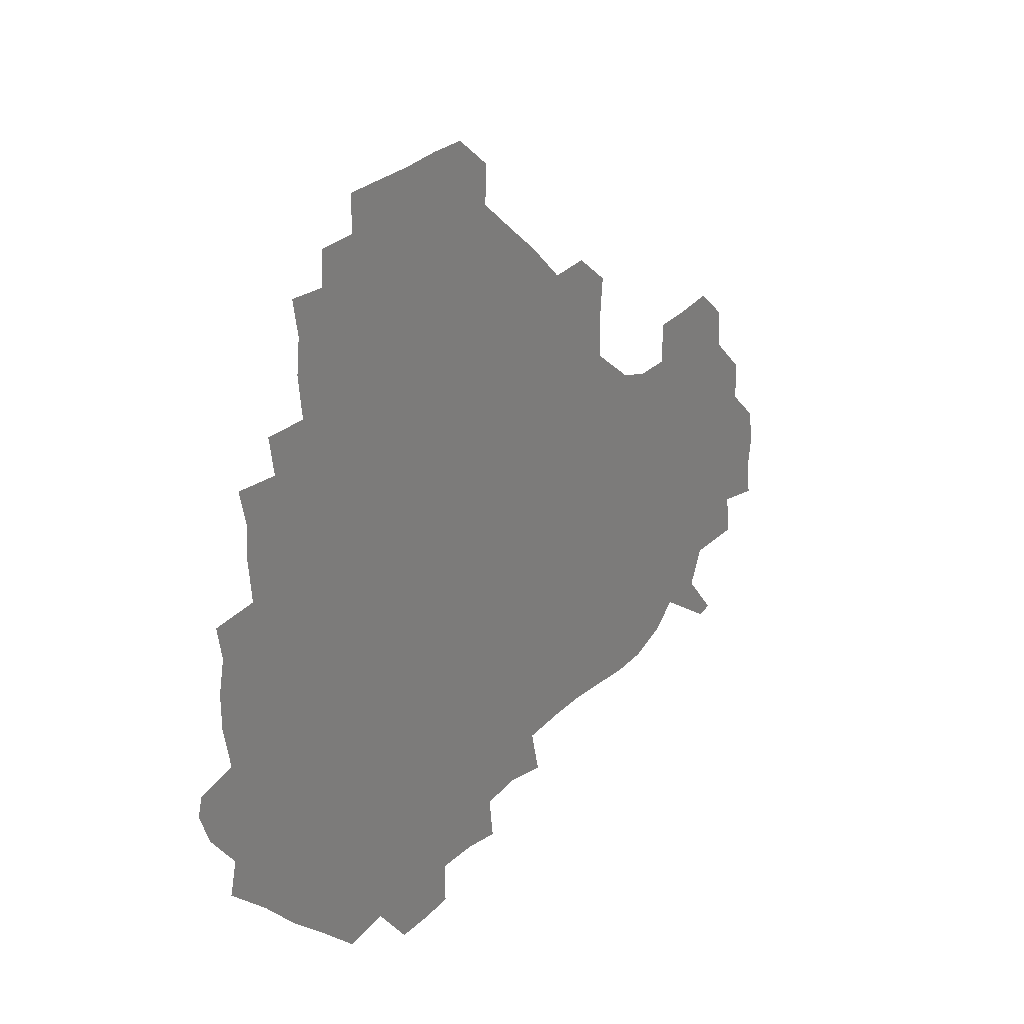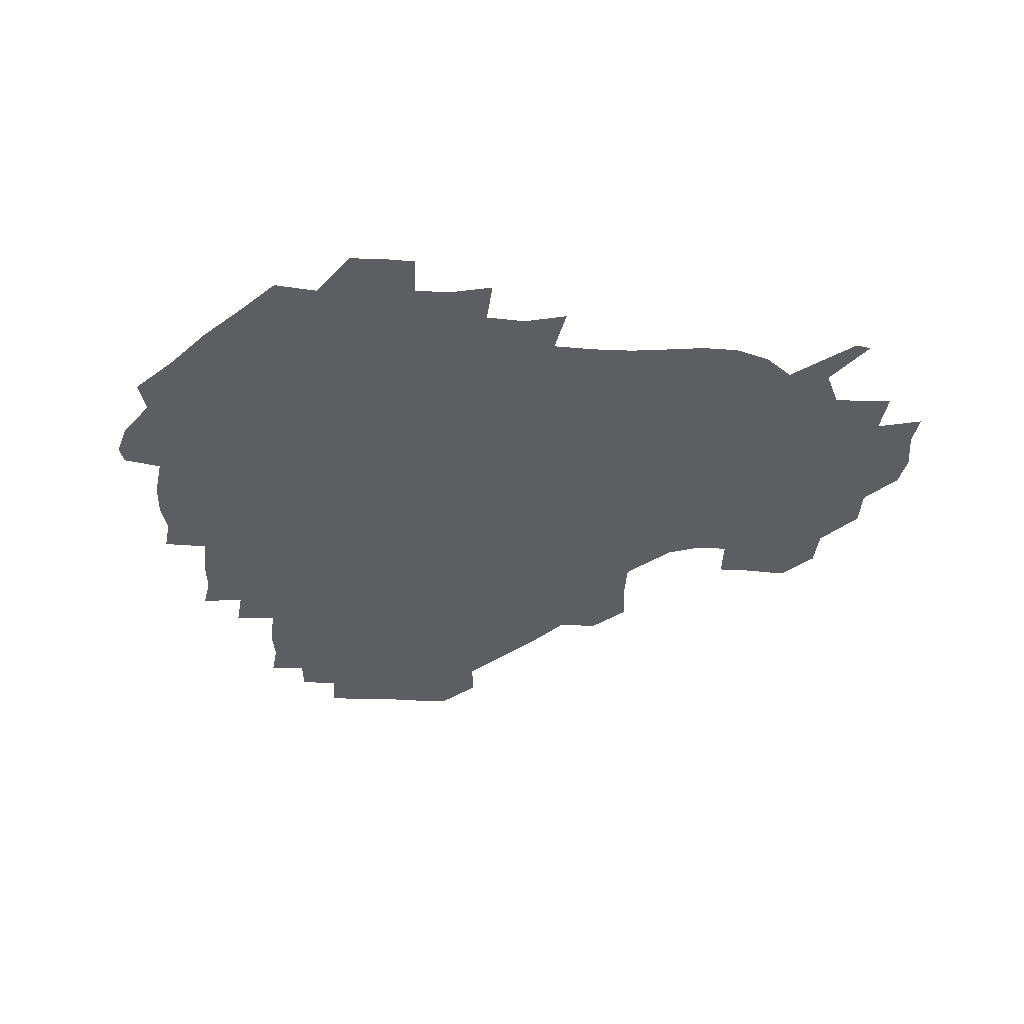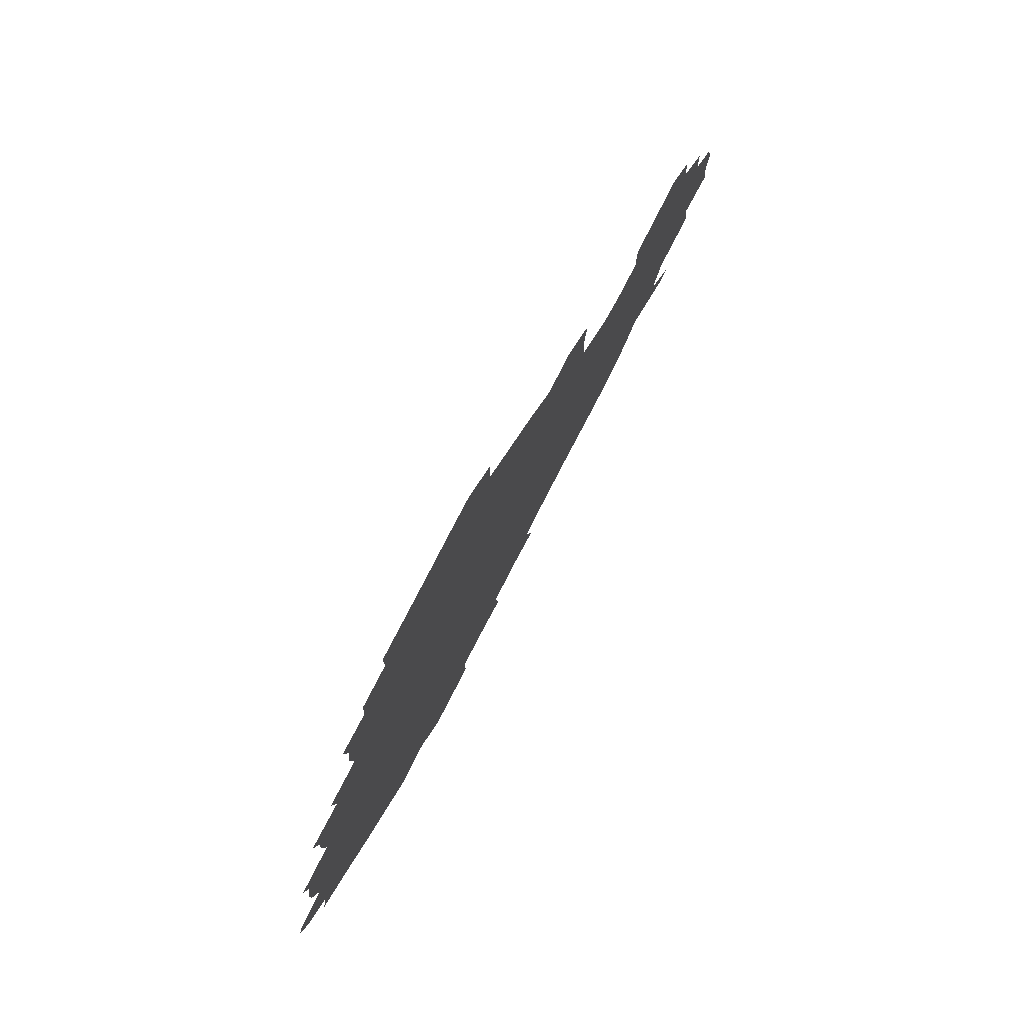
<metadata>
{"format":"obj","ext":"obj","renderer":"f3d","projection":"perspective","resolution":1024,"background":"white","views":[{"elev":29.5,"azim":-53.4,"up":"+Y"},{"elev":-39.1,"azim":-2.1,"up":"+Z"},{"elev":78.9,"azim":-62.7,"up":"+Y"}]}
</metadata>
<code>
v 240.5 185.6 0
v 235.9 199 0
v 237.8 206.8 0
v 249.3 155.4 0
v 252.5 169 0
v 253.6 182.3 0
v 255 196.2 0
v 254 210.7 0
v 250.7 228.4 0
v 250.7 243.3 0
v 253.5 256.7 0
v 251.2 270.5 0
v 266.8 138.3 0
v 271.4 153.1 0
v 272.8 167.2 0
v 273.8 181.4 0
v 270.8 196.3 0
v 271 210.5 0
v 271.4 225.6 0
v 273.1 240.9 0
v 271.8 256.1 0
v 270.2 271.7 0
v 268.7 289.5 0
v 269.4 303.8 0
v 266.5 317.6 0
v 282.2 120.8 0
v 286.2 137.1 0
v 289.6 152.4 0
v 290 166.8 0
v 288.1 181.3 0
v 287.3 196 0
v 287.6 210.6 0
v 286.2 225.7 0
v 287.7 240.2 0
v 288.4 254.9 0
v 287.4 270 0
v 286.1 286 0
v 285.7 301.2 0
v 284.9 315.7 0
v 282.7 331.5 0
v 299.1 104.7 0
v 301.5 121.8 0
v 303.2 137.6 0
v 304.1 152.3 0
v 304.3 166.5 0
v 303.5 181 0
v 303.2 195.7 0
v 302.5 210.6 0
v 302.7 225.5 0
v 301.9 240.3 0
v 303.5 254.4 0
v 302.9 269.4 0
v 301.9 285.1 0
v 300.1 301.4 0
v 301 315.7 0
v 300.7 331 0
v 299 348.8 0
v 300.5 362.5 0
v 298.2 377.7 0
v 314.9 88.86 0
v 316.2 106.2 0
v 317.2 122.3 0
v 317.6 137.3 0
v 318.4 152.2 0
v 318.5 166.6 0
v 318.1 181 0
v 317.6 195.7 0
v 317.8 210.4 0
v 318.2 225.1 0
v 318.2 239.8 0
v 317.5 254.8 0
v 316.8 270.2 0
v 316.7 285.2 0
v 316.2 300.5 0
v 314.8 316.6 0
v 316.5 330.7 0
v 316.6 345.9 0
v 316.1 360.9 0
v 313.8 376.2 0
v 314.4 390.3 0
v 332.9 91.55 0
v 332.2 107.5 0
v 332.2 122.6 0
v 332.5 137.7 0
v 332.5 152.2 0
v 332.7 166.7 0
v 332.7 181.1 0
v 332.8 195.6 0
v 332.2 210.4 0
v 332.4 225.1 0
v 332.8 239.5 0
v 331.7 255.1 0
v 333 268.9 0
v 331.8 285 0
v 330.9 300.9 0
v 331.3 315.7 0
v 331.5 330.6 0
v 331.2 345.9 0
v 331.2 360.8 0
v 330.8 375.7 0
v 330.4 390.4 0
v 330.2 405.4 0
v 347.6 71.91 0
v 346.7 91.6 0
v 346.6 107.8 0
v 347.1 123.8 0
v 347 138.1 0
v 346.9 152.3 0
v 346.9 166.8 0
v 346.9 181.2 0
v 347.2 195.7 0
v 347.1 210.4 0
v 347.4 224.9 0
v 347.1 239.8 0
v 347.7 254 0
v 347.2 269.3 0
v 346.3 285.8 0
v 346.4 300.4 0
v 346.2 315.7 0
v 346.4 330.5 0
v 346.2 345.7 0
v 346 360.9 0
v 346.7 375.2 0
v 345.2 391.1 0
v 345.7 405.3 0
v 361.2 71.82 0
v 360.7 92.66 0
v 361 108.2 0
v 361.2 124.2 0
v 361.2 137.9 0
v 361.2 152.1 0
v 361.2 166.6 0
v 361.2 181.2 0
v 361.3 195.9 0
v 361.6 210.5 0
v 361.6 225.3 0
v 361.6 240 0
v 361.9 254.4 0
v 362.2 268.3 0
v 360.8 286.1 0
v 360.7 302.1 0
v 361.1 315.9 0
v 361 331.2 0
v 361.3 345.7 0
v 361.1 360.8 0
v 361.5 375.3 0
v 361.1 390.5 0
v 361.1 405.2 0
v 375.4 72.76 0
v 375 90.33 0
v 375.3 108.3 0
v 374.9 124.8 0
v 375.4 138.1 0
v 375.6 152.2 0
v 375.7 166.6 0
v 375.8 181.2 0
v 375.9 195.9 0
v 376.1 210.7 0
v 376.1 225.5 0
v 376.1 240 0
v 376.9 253.9 0
v 376.6 268.8 0
v 376.2 284.4 0
v 375.3 302 0
v 375.8 316.6 0
v 375.9 331.4 0
v 376.1 345.6 0
v 376.1 360.4 0
v 376.1 375.5 0
v 376.1 390.8 0
v 376 406 0
v 392.3 90 0
v 390.2 108.3 0
v 390.4 122.8 0
v 389.8 138.1 0
v 389.7 152.6 0
v 390.2 166.7 0
v 390.2 181.5 0
v 390.3 196 0
v 390.8 210.9 0
v 390.7 225.7 0
v 390.9 240 0
v 391.1 254.3 0
v 391 269.5 0
v 390.8 285.1 0
v 390.6 300.8 0
v 390.3 317.4 0
v 390.7 331.6 0
v 391 346.1 0
v 391 360.8 0
v 391.1 376.2 0
v 391.1 390.9 0
v 391.1 405.7 0
v 408.4 86.9 0
v 406.4 105.1 0
v 405.1 122.5 0
v 404.6 137.6 0
v 404.7 152.2 0
v 404.3 167.5 0
v 404.2 182 0
v 404.7 196.4 0
v 404.4 211 0
v 405.2 225.6 0
v 405.2 240.2 0
v 405.3 254.2 0
v 405.6 268.9 0
v 405.7 284 0
v 405.7 299.8 0
v 405.9 315.3 0
v 405.9 330.6 0
v 405.9 346 0
v 406.2 362 0
v 405.8 376.2 0
v 406.5 392.2 0
v 423.2 106.8 0
v 421.1 122.3 0
v 420.2 136.9 0
v 418.8 152.9 0
v 419.2 167.1 0
v 419.6 181.6 0
v 419.8 196.2 0
v 419.5 211.1 0
v 419.5 225.7 0
v 420.1 240.4 0
v 419.5 254.5 0
v 419.8 268.8 0
v 420.3 284.3 0
v 420.4 298.8 0
v 420.7 316.1 0
v 421 331.2 0
v 421.1 346.7 0
v 421 362.1 0
v 441.1 103 0
v 436.9 122.1 0
v 434.3 138 0
v 433.8 152.6 0
v 433.6 167.2 0
v 433.9 181.7 0
v 434.4 196.3 0
v 434.6 210.9 0
v 433.8 225.9 0
v 434.1 240.4 0
v 434.1 254.8 0
v 434.4 269.3 0
v 434.9 284.5 0
v 435.2 299.5 0
v 435.5 314.5 0
v 436.1 331 0
v 436.6 347.9 0
v 454.7 123.3 0
v 451.5 137.4 0
v 450.5 151.8 0
v 448.8 167.1 0
v 449.2 181.4 0
v 450.7 195.8 0
v 448.2 211.8 0
v 448.2 226.1 0
v 448.5 240.5 0
v 448.8 255 0
v 449.1 269.6 0
v 449.3 284.1 0
v 449.8 299.2 0
v 450.9 315.5 0
v 452 331.6 0
v 471.2 123.6 0
v 467.8 137.3 0
v 465.6 152.1 0
v 466.2 166.1 0
v 465.1 181.3 0
v 465.9 195.6 0
v 464.4 211.3 0
v 463.5 226.1 0
v 463.7 240.7 0
v 463.6 255.2 0
v 463 269.4 0
v 464.3 284.1 0
v 465.5 300.2 0
v 465.7 315.6 0
v 468.4 332.3 0
v 487.4 122.2 0
v 481.6 138.3 0
v 482.2 151.5 0
v 480.7 166.5 0
v 481.5 180.8 0
v 480.6 195.9 0
v 479.9 210.9 0
v 477.9 226.2 0
v 478.1 240.6 0
v 479.5 255.2 0
v 480.4 270.1 0
v 482.7 284.9 0
v 482.2 302.8 0
v 483.5 319.1 0
v 503 120.8 0
v 496.7 137.9 0
v 497.1 151.3 0
v 495.4 166.6 0
v 496 180.8 0
v 494.4 196.5 0
v 493.8 211.2 0
v 493 225.9 0
v 494.5 240.3 0
v 496.1 254.4 0
v 502.1 268.2 0
v 518 121.5 0
v 512 138.3 0
v 510.3 152.7 0
v 509.8 167.1 0
v 508.8 182.2 0
v 508.3 197 0
v 507.4 211.5 0
v 505.8 225.7 0
v 507.4 238.9 0
v 509.5 252.2 0
v 515.3 264 0
v 532.6 127 0
v 528.4 139.3 0
v 524.9 153.5 0
v 524.1 167.4 0
v 523.4 181.8 0
v 523.6 196.4 0
v 522 211.5 0
v 521.7 225.3 0
v 520.5 238.6 0
v 521.7 250.2 0
v 529.5 264 0
v 529.6 281.1 0
v 543.5 136.6 0
v 543 142.8 0
v 540.2 154.3 0
v 538.8 167.7 0
v 536.4 182.4 0
v 536.7 196.3 0
v 538.4 210.2 0
v 536.6 224.4 0
v 537.9 238.3 0
v 539.4 252 0
v 541 266.4 0
v 543.6 281.5 0
v 570.5 116.6 0
v 550.8 141.5 0
v 555.2 152.4 0
v 554.4 167.4 0
v 554.3 181.2 0
v 556.1 195.5 0
v 556 210.3 0
v 555.5 225.2 0
v 557.9 239.9 0
v 554.8 254 0
v 556.6 267.8 0
v 560.8 283.3 0
v 576.9 118.1 0
v 561.3 137.9 0
v 567.4 152.6 0
v 570.5 167.4 0
v 569.6 181.1 0
v 569.8 195.2 0
v 570.3 210.2 0
v 571.9 224.9 0
v 573.7 239 0
v 576 254.1 0
v 574.7 270.3 0
v 591.9 152.5 0
v 589.7 169.7 0
v 586.2 182.2 0
v 582.8 195.7 0
v 587.6 208 0
v 592.1 221.8 0
v 591.5 238 0
v 608.7 165.7 0
v 606.6 178.7 0
v 608.6 194.8 0
v 605.7 208 0
f 5 6 1
f 1 6 2
f 6 7 2
f 2 7 3
f 7 8 3
f 13 14 4
f 4 14 5
f 14 15 5
f 5 15 6
f 15 16 6
f 6 16 7
f 16 17 7
f 7 17 8
f 17 18 8
f 8 18 9
f 18 19 9
f 9 19 10
f 19 20 10
f 10 20 11
f 20 21 11
f 11 21 12
f 21 22 12
f 26 27 13
f 13 27 14
f 27 28 14
f 14 28 15
f 28 29 15
f 15 29 16
f 29 30 16
f 16 30 17
f 30 31 17
f 17 31 18
f 31 32 18
f 18 32 19
f 32 33 19
f 19 33 20
f 33 34 20
f 20 34 21
f 34 35 21
f 21 35 22
f 35 36 22
f 22 36 23
f 36 37 23
f 23 37 24
f 37 38 24
f 24 38 25
f 38 39 25
f 41 42 26
f 26 42 27
f 42 43 27
f 27 43 28
f 43 44 28
f 28 44 29
f 44 45 29
f 29 45 30
f 45 46 30
f 30 46 31
f 46 47 31
f 31 47 32
f 47 48 32
f 32 48 33
f 48 49 33
f 33 49 34
f 49 50 34
f 34 50 35
f 50 51 35
f 35 51 36
f 51 52 36
f 36 52 37
f 52 53 37
f 37 53 38
f 53 54 38
f 38 54 39
f 54 55 39
f 39 55 40
f 55 56 40
f 60 61 41
f 41 61 42
f 61 62 42
f 42 62 43
f 62 63 43
f 43 63 44
f 63 64 44
f 44 64 45
f 64 65 45
f 45 65 46
f 65 66 46
f 46 66 47
f 66 67 47
f 47 67 48
f 67 68 48
f 48 68 49
f 68 69 49
f 49 69 50
f 69 70 50
f 50 70 51
f 70 71 51
f 51 71 52
f 71 72 52
f 52 72 53
f 72 73 53
f 53 73 54
f 73 74 54
f 54 74 55
f 74 75 55
f 55 75 56
f 75 76 56
f 56 76 57
f 76 77 57
f 57 77 58
f 77 78 58
f 58 78 59
f 78 79 59
f 60 81 61
f 81 82 61
f 61 82 62
f 82 83 62
f 62 83 63
f 83 84 63
f 63 84 64
f 84 85 64
f 64 85 65
f 85 86 65
f 65 86 66
f 86 87 66
f 66 87 67
f 87 88 67
f 67 88 68
f 88 89 68
f 68 89 69
f 89 90 69
f 69 90 70
f 90 91 70
f 70 91 71
f 91 92 71
f 71 92 72
f 92 93 72
f 72 93 73
f 93 94 73
f 73 94 74
f 94 95 74
f 74 95 75
f 95 96 75
f 75 96 76
f 96 97 76
f 76 97 77
f 97 98 77
f 77 98 78
f 98 99 78
f 78 99 79
f 99 100 79
f 79 100 80
f 100 101 80
f 103 104 81
f 81 104 82
f 104 105 82
f 82 105 83
f 105 106 83
f 83 106 84
f 106 107 84
f 84 107 85
f 107 108 85
f 85 108 86
f 108 109 86
f 86 109 87
f 109 110 87
f 87 110 88
f 110 111 88
f 88 111 89
f 111 112 89
f 89 112 90
f 112 113 90
f 90 113 91
f 113 114 91
f 91 114 92
f 114 115 92
f 92 115 93
f 115 116 93
f 93 116 94
f 116 117 94
f 94 117 95
f 117 118 95
f 95 118 96
f 118 119 96
f 96 119 97
f 119 120 97
f 97 120 98
f 120 121 98
f 98 121 99
f 121 122 99
f 99 122 100
f 122 123 100
f 100 123 101
f 123 124 101
f 101 124 102
f 124 125 102
f 103 126 104
f 126 127 104
f 104 127 105
f 127 128 105
f 105 128 106
f 128 129 106
f 106 129 107
f 129 130 107
f 107 130 108
f 130 131 108
f 108 131 109
f 131 132 109
f 109 132 110
f 132 133 110
f 110 133 111
f 133 134 111
f 111 134 112
f 134 135 112
f 112 135 113
f 135 136 113
f 113 136 114
f 136 137 114
f 114 137 115
f 137 138 115
f 115 138 116
f 138 139 116
f 116 139 117
f 139 140 117
f 117 140 118
f 140 141 118
f 118 141 119
f 141 142 119
f 119 142 120
f 142 143 120
f 120 143 121
f 143 144 121
f 121 144 122
f 144 145 122
f 122 145 123
f 145 146 123
f 123 146 124
f 146 147 124
f 124 147 125
f 147 148 125
f 126 149 127
f 149 150 127
f 127 150 128
f 150 151 128
f 128 151 129
f 151 152 129
f 129 152 130
f 152 153 130
f 130 153 131
f 153 154 131
f 131 154 132
f 154 155 132
f 132 155 133
f 155 156 133
f 133 156 134
f 156 157 134
f 134 157 135
f 157 158 135
f 135 158 136
f 158 159 136
f 136 159 137
f 159 160 137
f 137 160 138
f 160 161 138
f 138 161 139
f 161 162 139
f 139 162 140
f 162 163 140
f 140 163 141
f 163 164 141
f 141 164 142
f 164 165 142
f 142 165 143
f 165 166 143
f 143 166 144
f 166 167 144
f 144 167 145
f 167 168 145
f 145 168 146
f 168 169 146
f 146 169 147
f 169 170 147
f 147 170 148
f 170 171 148
f 150 172 151
f 172 173 151
f 151 173 152
f 173 174 152
f 152 174 153
f 174 175 153
f 153 175 154
f 175 176 154
f 154 176 155
f 176 177 155
f 155 177 156
f 177 178 156
f 156 178 157
f 178 179 157
f 157 179 158
f 179 180 158
f 158 180 159
f 180 181 159
f 159 181 160
f 181 182 160
f 160 182 161
f 182 183 161
f 161 183 162
f 183 184 162
f 162 184 163
f 184 185 163
f 163 185 164
f 185 186 164
f 164 186 165
f 186 187 165
f 165 187 166
f 187 188 166
f 166 188 167
f 188 189 167
f 167 189 168
f 189 190 168
f 168 190 169
f 190 191 169
f 169 191 170
f 191 192 170
f 170 192 171
f 192 193 171
f 172 194 173
f 194 195 173
f 173 195 174
f 195 196 174
f 174 196 175
f 196 197 175
f 175 197 176
f 197 198 176
f 176 198 177
f 198 199 177
f 177 199 178
f 199 200 178
f 178 200 179
f 200 201 179
f 179 201 180
f 201 202 180
f 180 202 181
f 202 203 181
f 181 203 182
f 203 204 182
f 182 204 183
f 204 205 183
f 183 205 184
f 205 206 184
f 184 206 185
f 206 207 185
f 185 207 186
f 207 208 186
f 186 208 187
f 208 209 187
f 187 209 188
f 209 210 188
f 188 210 189
f 210 211 189
f 189 211 190
f 211 212 190
f 190 212 191
f 212 213 191
f 191 213 192
f 213 214 192
f 192 214 193
f 195 215 196
f 215 216 196
f 196 216 197
f 216 217 197
f 197 217 198
f 217 218 198
f 198 218 199
f 218 219 199
f 199 219 200
f 219 220 200
f 200 220 201
f 220 221 201
f 201 221 202
f 221 222 202
f 202 222 203
f 222 223 203
f 203 223 204
f 223 224 204
f 204 224 205
f 224 225 205
f 205 225 206
f 225 226 206
f 206 226 207
f 226 227 207
f 207 227 208
f 227 228 208
f 208 228 209
f 228 229 209
f 209 229 210
f 229 230 210
f 210 230 211
f 230 231 211
f 211 231 212
f 231 232 212
f 212 232 213
f 215 233 216
f 233 234 216
f 216 234 217
f 234 235 217
f 217 235 218
f 235 236 218
f 218 236 219
f 236 237 219
f 219 237 220
f 237 238 220
f 220 238 221
f 238 239 221
f 221 239 222
f 239 240 222
f 222 240 223
f 240 241 223
f 223 241 224
f 241 242 224
f 224 242 225
f 242 243 225
f 225 243 226
f 243 244 226
f 226 244 227
f 244 245 227
f 227 245 228
f 245 246 228
f 228 246 229
f 246 247 229
f 229 247 230
f 247 248 230
f 230 248 231
f 248 249 231
f 231 249 232
f 234 250 235
f 250 251 235
f 235 251 236
f 251 252 236
f 236 252 237
f 252 253 237
f 237 253 238
f 253 254 238
f 238 254 239
f 254 255 239
f 239 255 240
f 255 256 240
f 240 256 241
f 256 257 241
f 241 257 242
f 257 258 242
f 242 258 243
f 258 259 243
f 243 259 244
f 259 260 244
f 244 260 245
f 260 261 245
f 245 261 246
f 261 262 246
f 246 262 247
f 262 263 247
f 247 263 248
f 263 264 248
f 248 264 249
f 250 265 251
f 265 266 251
f 251 266 252
f 266 267 252
f 252 267 253
f 267 268 253
f 253 268 254
f 268 269 254
f 254 269 255
f 269 270 255
f 255 270 256
f 270 271 256
f 256 271 257
f 271 272 257
f 257 272 258
f 272 273 258
f 258 273 259
f 273 274 259
f 259 274 260
f 274 275 260
f 260 275 261
f 275 276 261
f 261 276 262
f 276 277 262
f 262 277 263
f 277 278 263
f 263 278 264
f 278 279 264
f 265 280 266
f 280 281 266
f 266 281 267
f 281 282 267
f 267 282 268
f 282 283 268
f 268 283 269
f 283 284 269
f 269 284 270
f 284 285 270
f 270 285 271
f 285 286 271
f 271 286 272
f 286 287 272
f 272 287 273
f 287 288 273
f 273 288 274
f 288 289 274
f 274 289 275
f 289 290 275
f 275 290 276
f 290 291 276
f 276 291 277
f 291 292 277
f 277 292 278
f 292 293 278
f 278 293 279
f 280 294 281
f 294 295 281
f 281 295 282
f 295 296 282
f 282 296 283
f 296 297 283
f 283 297 284
f 297 298 284
f 284 298 285
f 298 299 285
f 285 299 286
f 299 300 286
f 286 300 287
f 300 301 287
f 287 301 288
f 301 302 288
f 288 302 289
f 302 303 289
f 289 303 290
f 303 304 290
f 290 304 291
f 294 305 295
f 305 306 295
f 295 306 296
f 306 307 296
f 296 307 297
f 307 308 297
f 297 308 298
f 308 309 298
f 298 309 299
f 309 310 299
f 299 310 300
f 310 311 300
f 300 311 301
f 311 312 301
f 301 312 302
f 312 313 302
f 302 313 303
f 313 314 303
f 303 314 304
f 314 315 304
f 305 316 306
f 316 317 306
f 306 317 307
f 317 318 307
f 307 318 308
f 318 319 308
f 308 319 309
f 319 320 309
f 309 320 310
f 320 321 310
f 310 321 311
f 321 322 311
f 311 322 312
f 322 323 312
f 312 323 313
f 323 324 313
f 313 324 314
f 324 325 314
f 314 325 315
f 325 326 315
f 316 328 317
f 328 329 317
f 317 329 318
f 329 330 318
f 318 330 319
f 330 331 319
f 319 331 320
f 331 332 320
f 320 332 321
f 332 333 321
f 321 333 322
f 333 334 322
f 322 334 323
f 334 335 323
f 323 335 324
f 335 336 324
f 324 336 325
f 336 337 325
f 325 337 326
f 337 338 326
f 326 338 327
f 338 339 327
f 328 340 329
f 340 341 329
f 329 341 330
f 341 342 330
f 330 342 331
f 342 343 331
f 331 343 332
f 343 344 332
f 332 344 333
f 344 345 333
f 333 345 334
f 345 346 334
f 334 346 335
f 346 347 335
f 335 347 336
f 347 348 336
f 336 348 337
f 348 349 337
f 337 349 338
f 349 350 338
f 338 350 339
f 350 351 339
f 340 352 341
f 352 353 341
f 341 353 342
f 353 354 342
f 342 354 343
f 354 355 343
f 343 355 344
f 355 356 344
f 344 356 345
f 356 357 345
f 345 357 346
f 357 358 346
f 346 358 347
f 358 359 347
f 347 359 348
f 359 360 348
f 348 360 349
f 360 361 349
f 349 361 350
f 361 362 350
f 350 362 351
f 354 363 355
f 363 364 355
f 355 364 356
f 364 365 356
f 356 365 357
f 365 366 357
f 357 366 358
f 366 367 358
f 358 367 359
f 367 368 359
f 359 368 360
f 368 369 360
f 360 369 361
f 364 370 365
f 370 371 365
f 365 371 366
f 371 372 366
f 366 372 367
f 372 373 367
f 367 373 368

</code>
